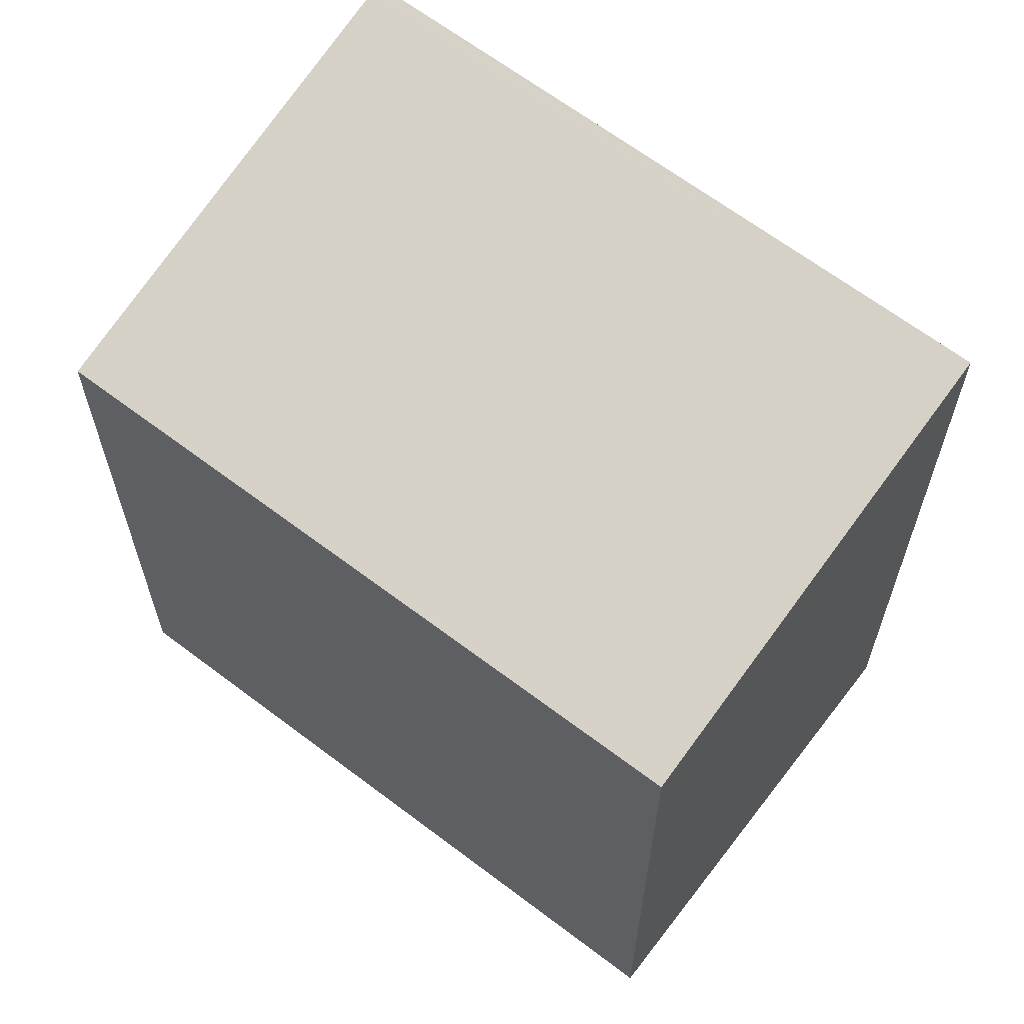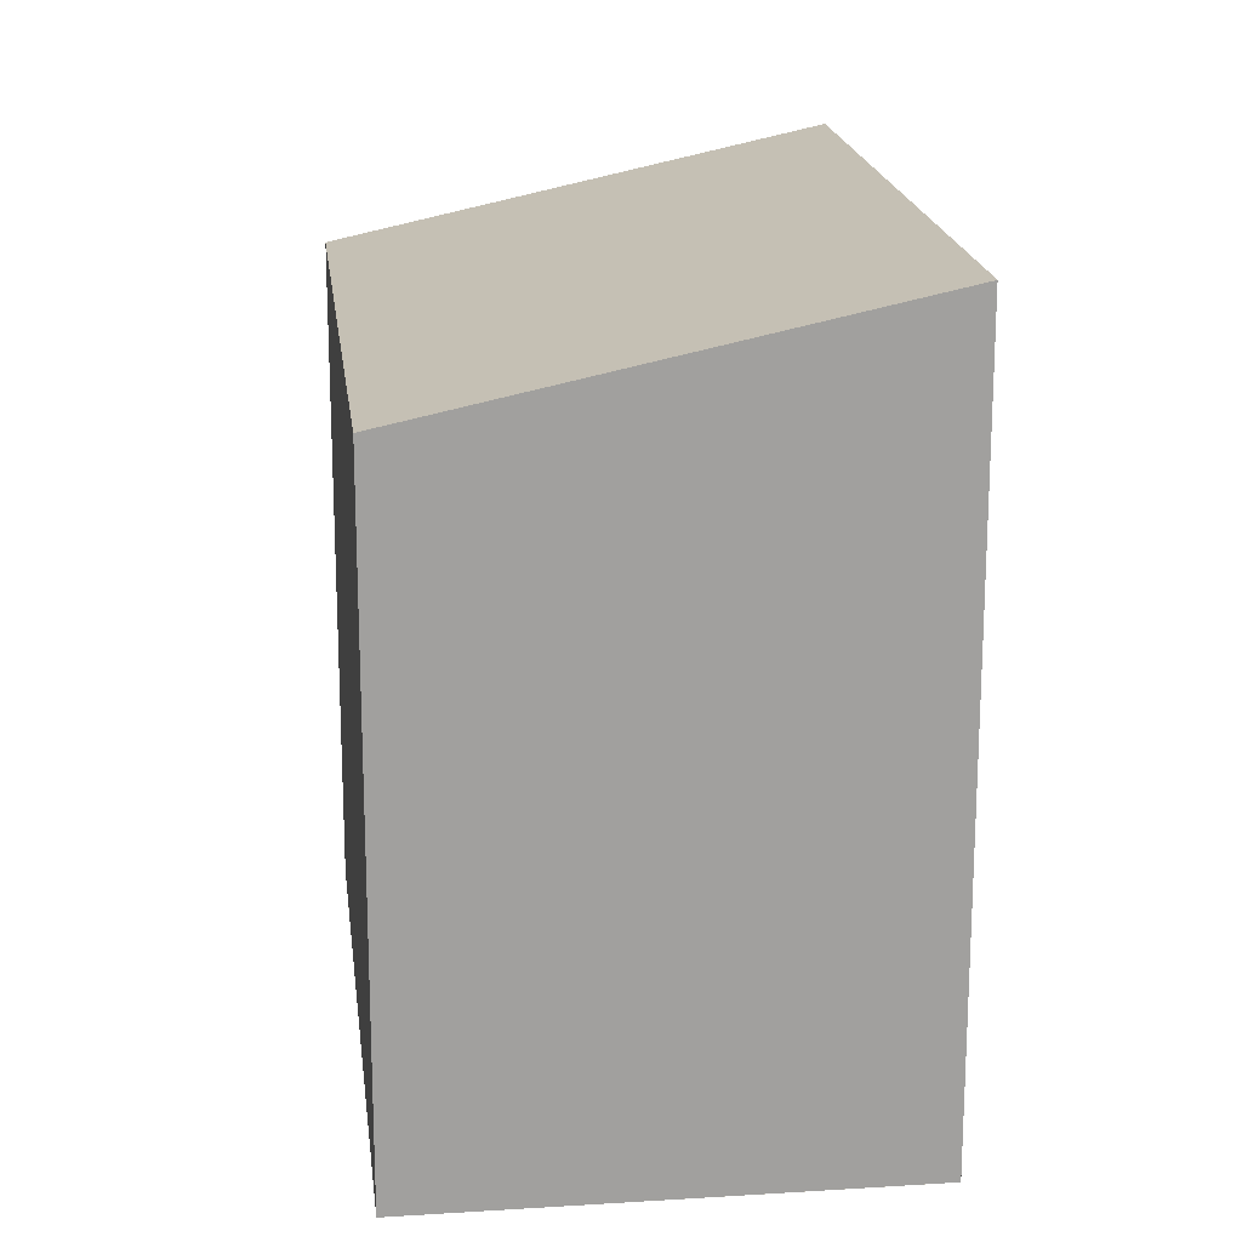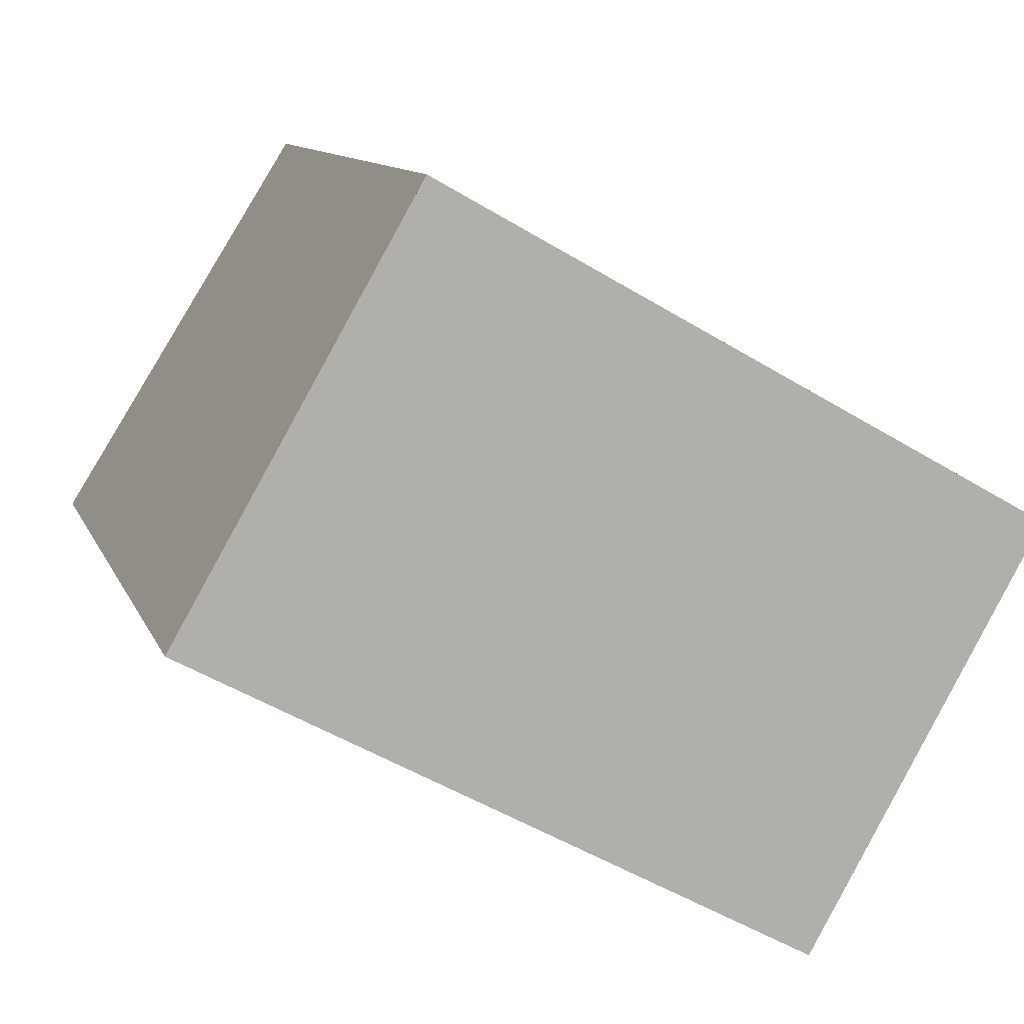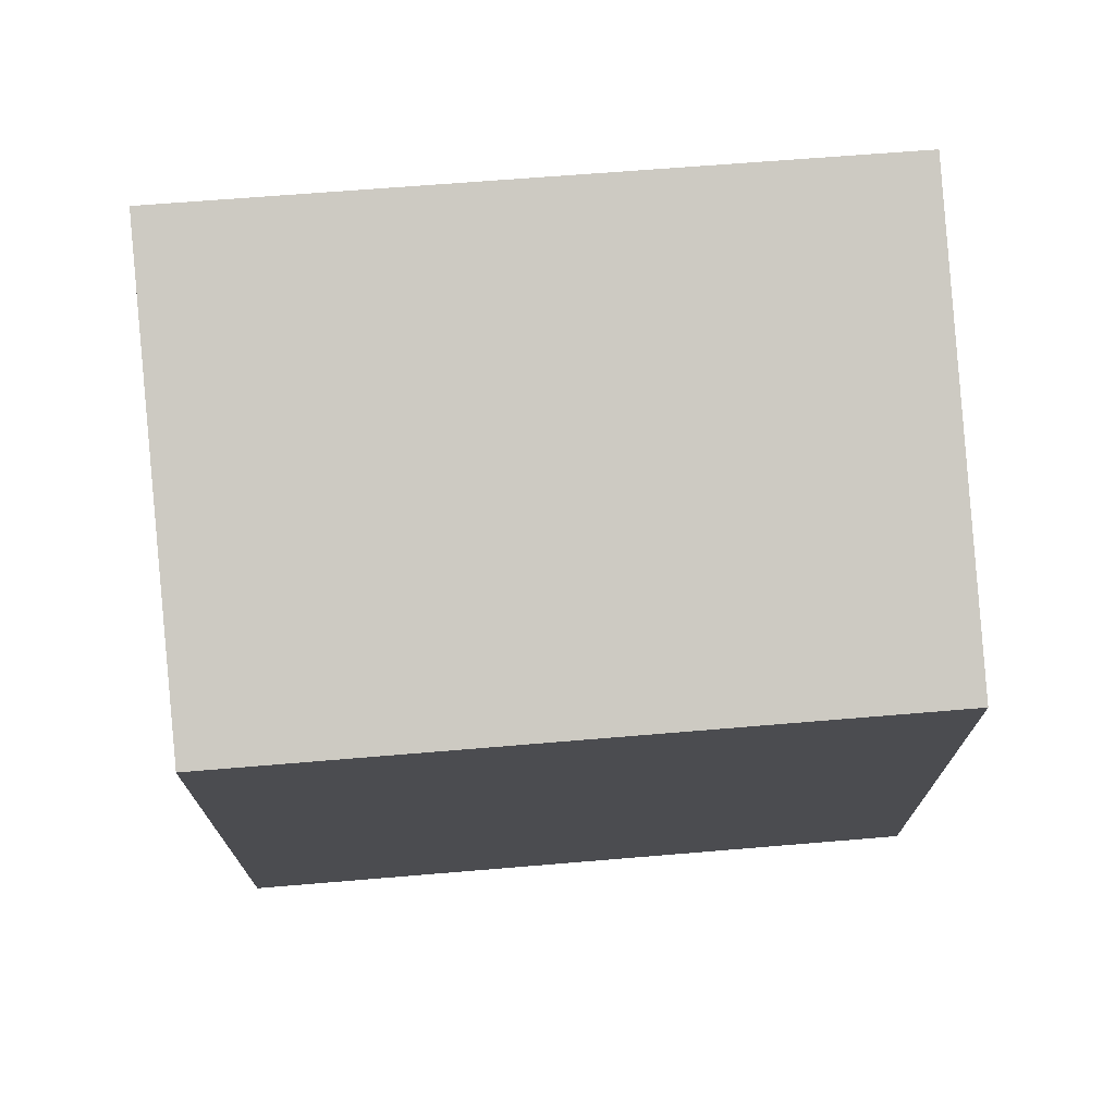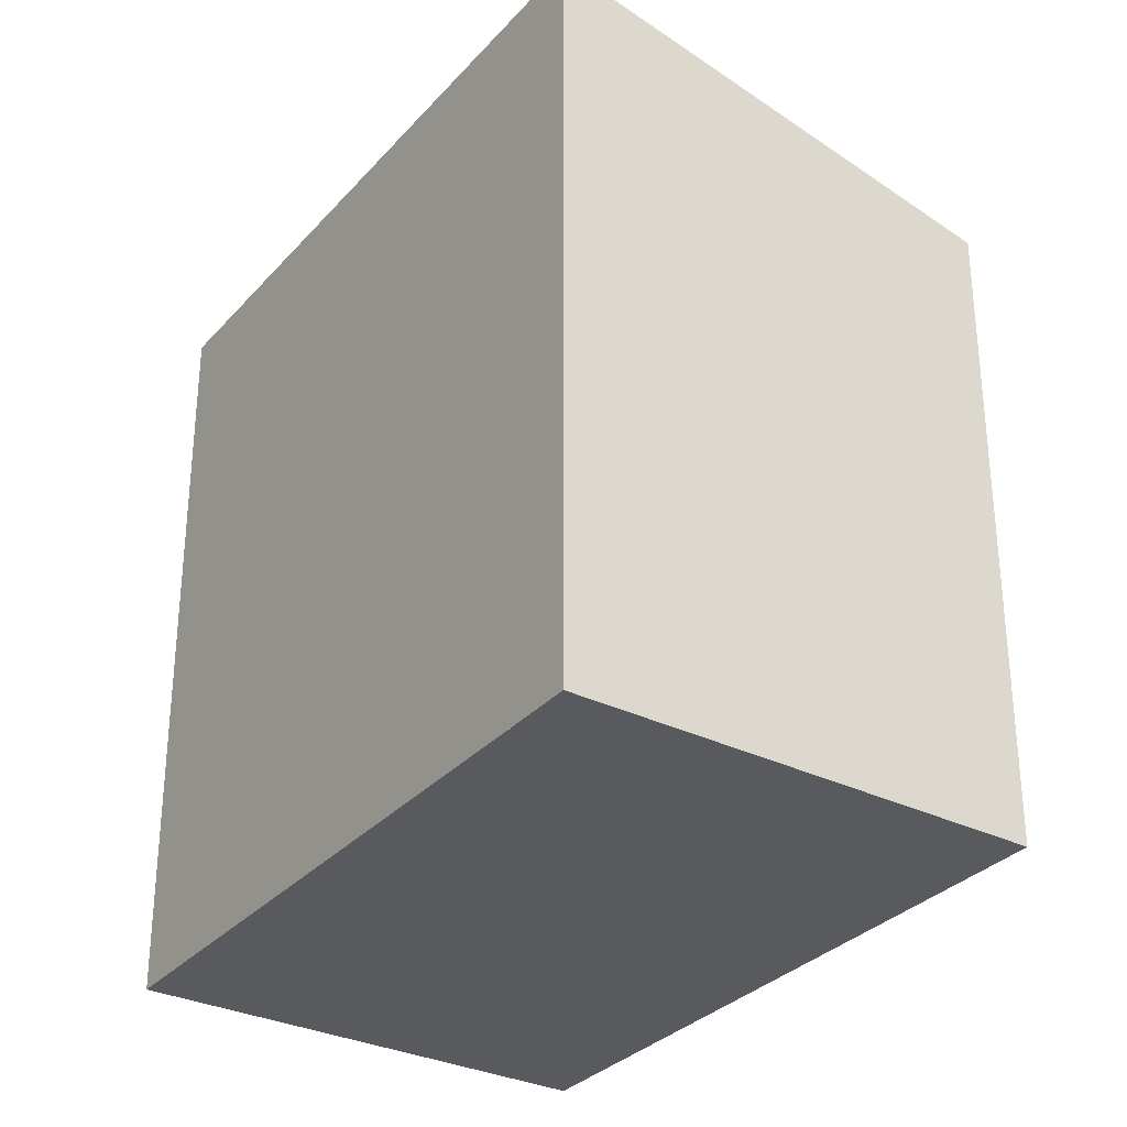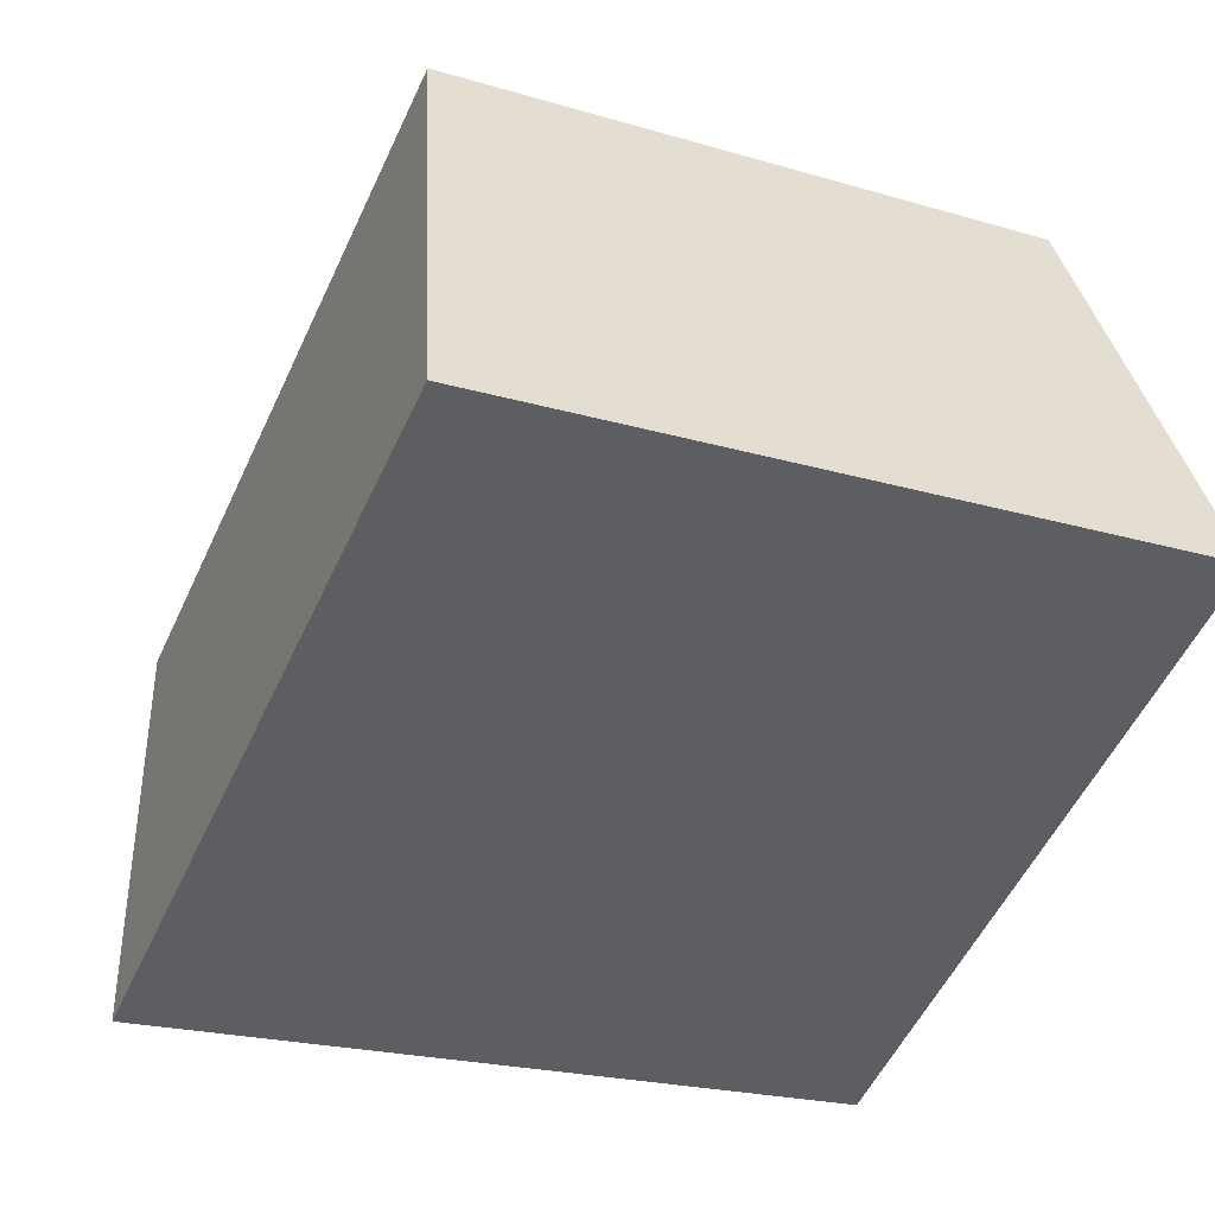
<metadata>
{"format":"obj","ext":"obj","renderer":"f3d","projection":"perspective","resolution":1024,"background":"white","views":[{"elev":64.3,"azim":-113.3,"up":"+Z"},{"elev":18.6,"azim":-67.7,"up":"+Z"},{"elev":10.9,"azim":164.0,"up":"+Y"},{"elev":74.3,"azim":-155.4,"up":"+Z"},{"elev":-31.6,"azim":85.0,"up":"+Z"},{"elev":-21.0,"azim":61.7,"up":"+Y"}]}
</metadata>
<code>
v -2465 -515.2 2.728
v -2464 -517 3.157
v -2467 -518.4 3.15
v -2468 -516.7 2.723
v -2464 -517 3.157
v -2465 -515.2 2.728
v -2464 -516.9 3.145
v -2467 -518.4 3.14
v -2464 -516.9 3.145
v -2465 -515.3 2.732
v -2468 -516.7 2.728
v -2465 -515.2 2.733
v -2468 -516.7 2.728
v -2467 -518.3 3.14
v -2468 -516.6 2.723
v -2467 -518.4 3.15
v -2465 -515.2 2.733
v -2465 -515.2 2.728
v -2465 -515.2 0
v -2465 -515.2 0
v -2464 -517 3.157
v -2464 -517 3.157
v -2464 -517 0
v -2464 -517 0
v -2467 -518.4 3.14
v -2467 -518.4 3.15
v -2467 -518.4 0
v -2467 -518.4 0
v -2468 -516.6 2.723
v -2468 -516.7 2.723
v -2468 -516.7 0
v -2468 -516.6 4.441e-16
v -2467 -518.4 3.15
v -2464 -517 3.157
v -2464 -517 0
v -2467 -518.4 4.441e-16
v -2465 -515.2 2.728
v -2465 -515.2 2.728
v -2465 -515.2 0
v -2465 -515.2 0
v -2468 -516.7 2.728
v -2467 -518.4 3.14
v -2467 -518.4 0
v -2468 -516.7 4.441e-16
v -2464 -517 3.157
v -2464 -516.9 3.145
v -2464 -516.9 4.441e-16
v -2464 -517 0
v -2468 -516.7 2.723
v -2468 -516.7 2.728
v -2468 -516.7 4.441e-16
v -2468 -516.7 0
v -2464 -516.9 3.145
v -2465 -515.2 2.733
v -2465 -515.2 0
v -2464 -516.9 4.441e-16
v -2465 -515.2 2.728
v -2468 -516.6 2.723
v -2468 -516.6 4.441e-16
v -2465 -515.2 0
v -2467 -518.4 3.15
v -2467 -518.4 3.15
v -2467 -518.4 4.441e-16
v -2467 -518.4 0
v -2465 -515.2 0
v -2464 -517 0
v -2467 -518.4 0
v -2468 -516.7 0
f 10 6 1 12
f 13 11 4 15
f 16 3 8 14
f 9 2 5 7
f 14 8 11 13
f 12 9 7 10
f 13 10 7 14
f 15 6 10 13
f 14 7 5 16
f 18 19 20 17
f 22 23 24 21
f 26 27 28 25
f 30 31 32 29
f 34 35 36 33
f 38 39 40 37
f 42 43 44 41
f 46 47 48 45
f 50 51 52 49
f 54 55 56 53
f 58 59 60 57
f 62 63 64 61
f 66 67 68 65

</code>
